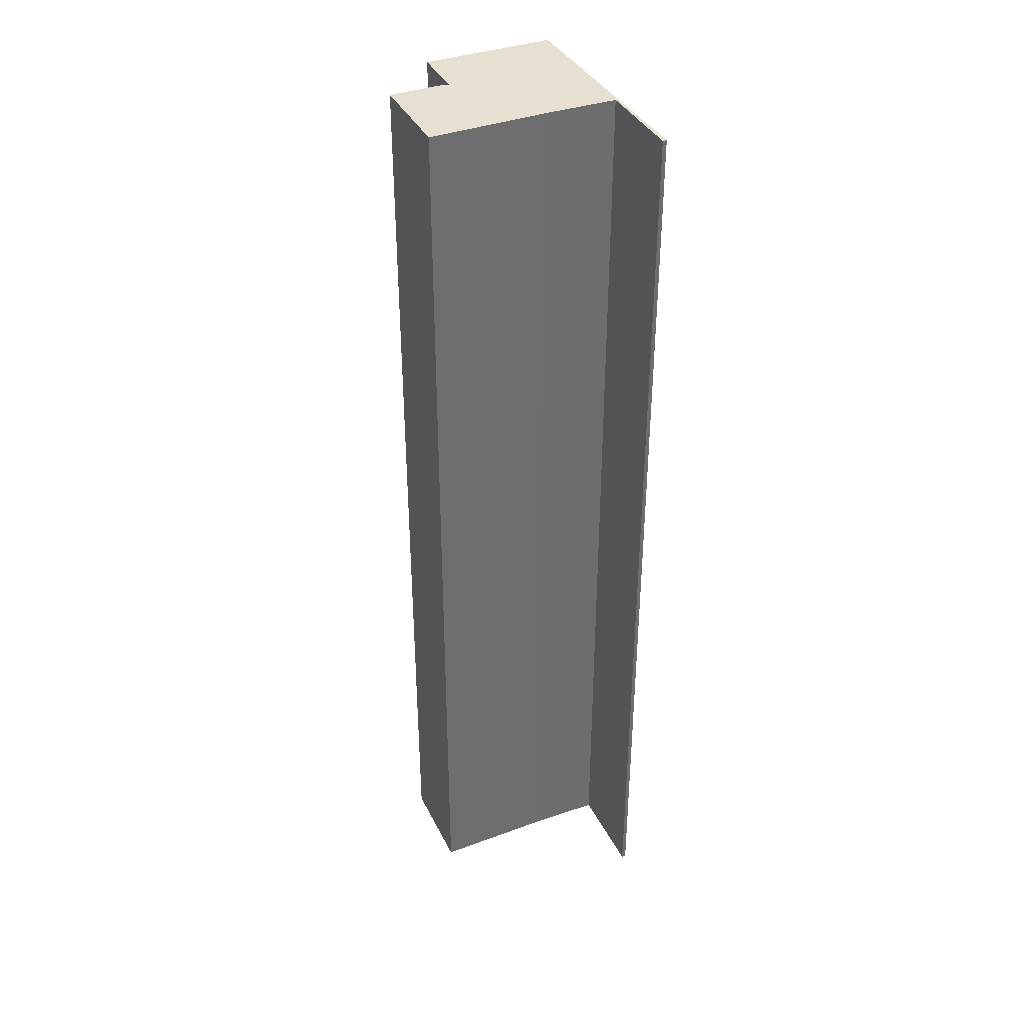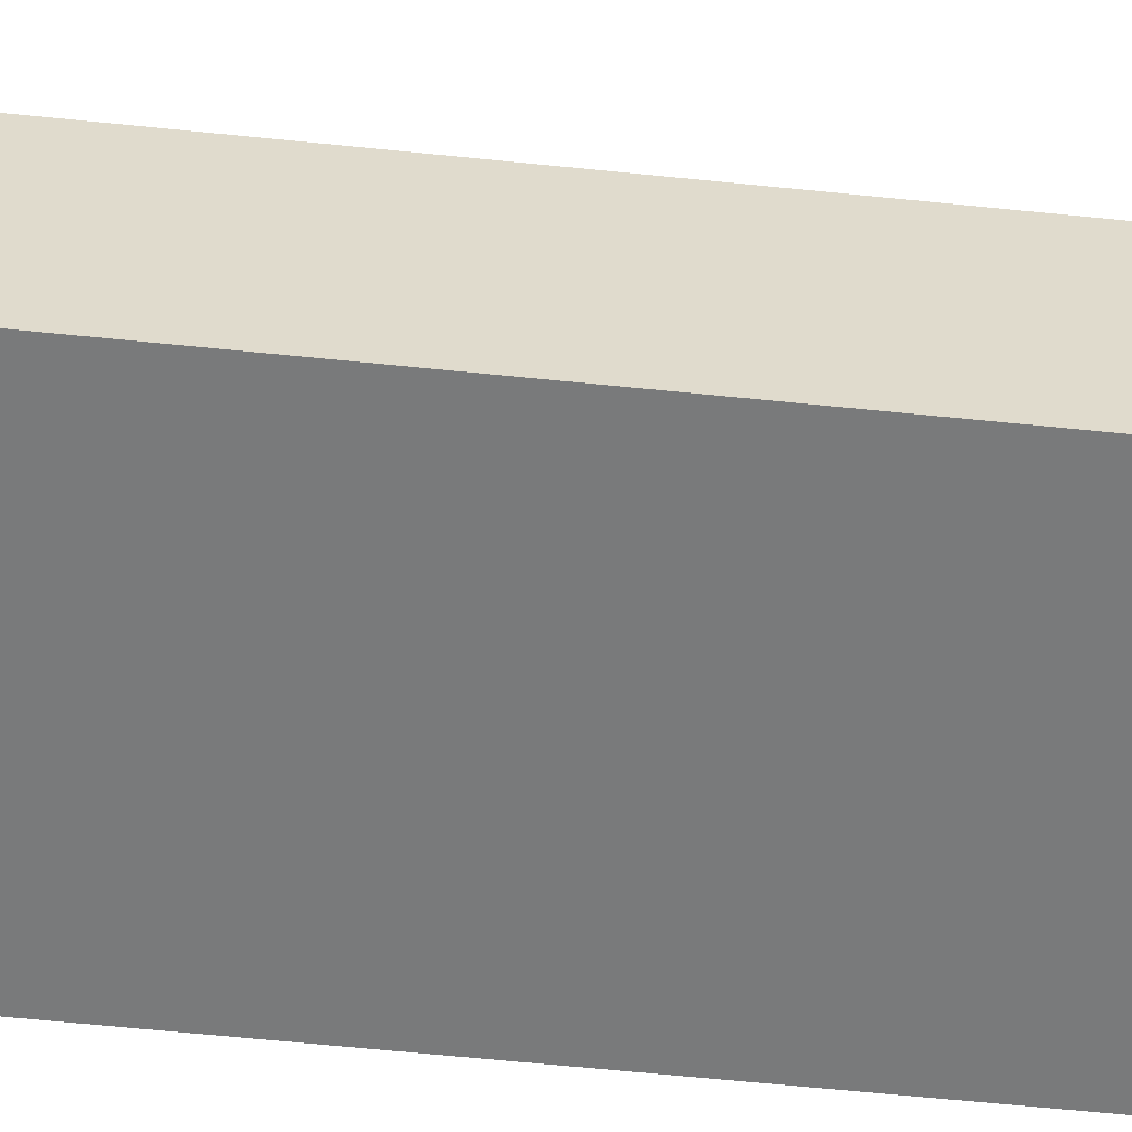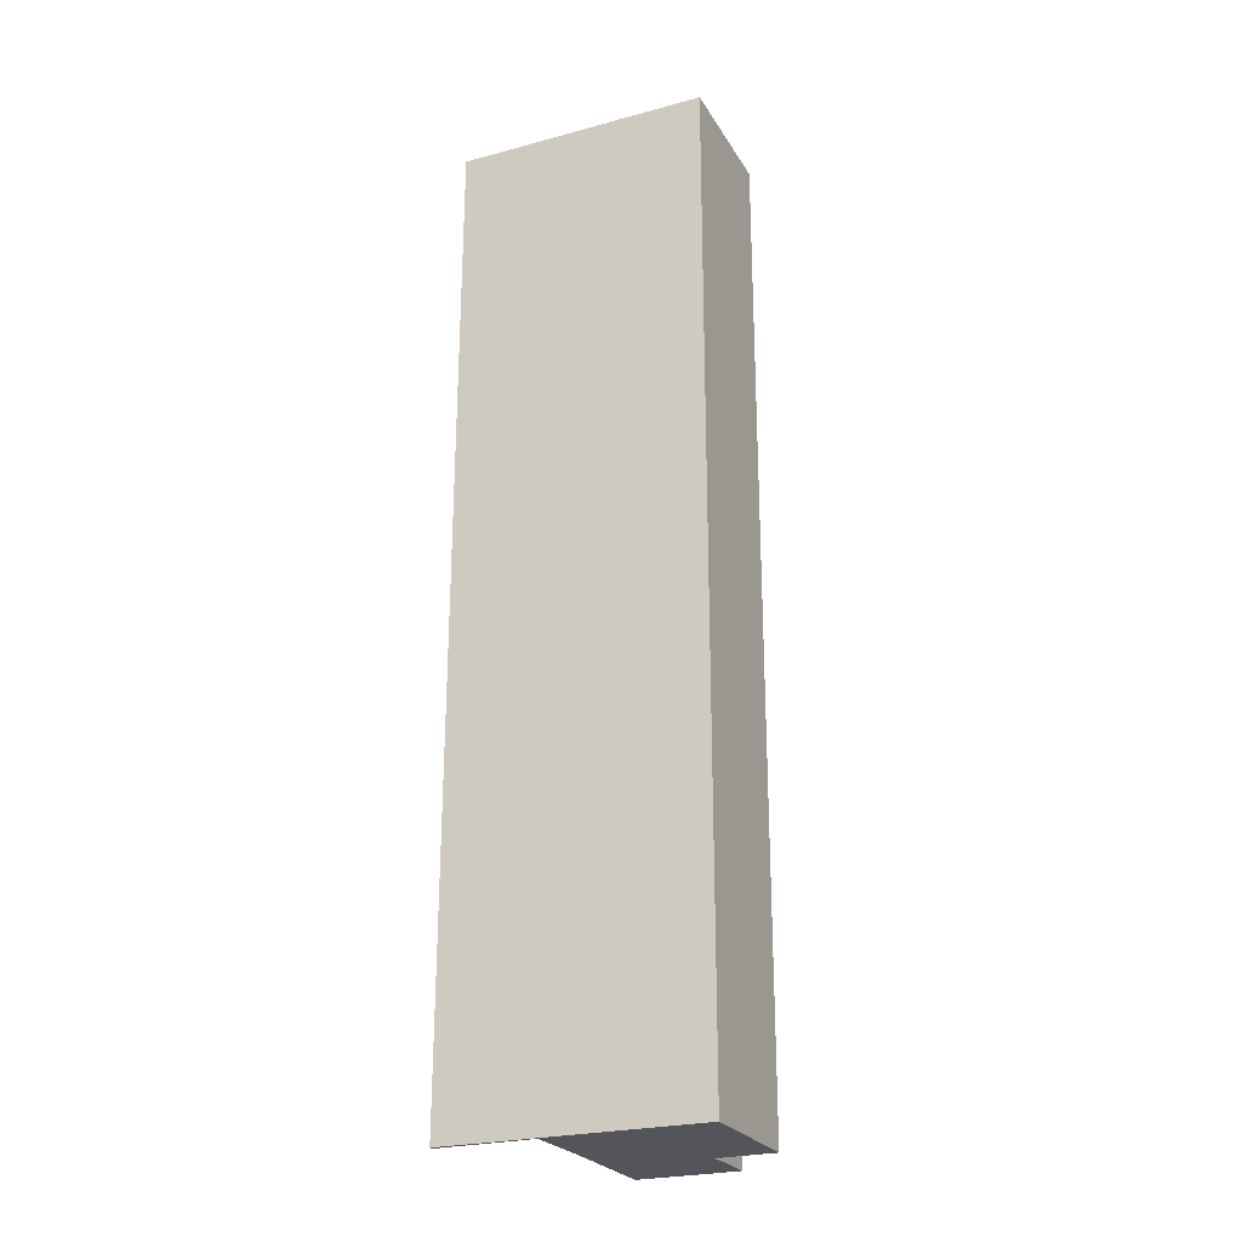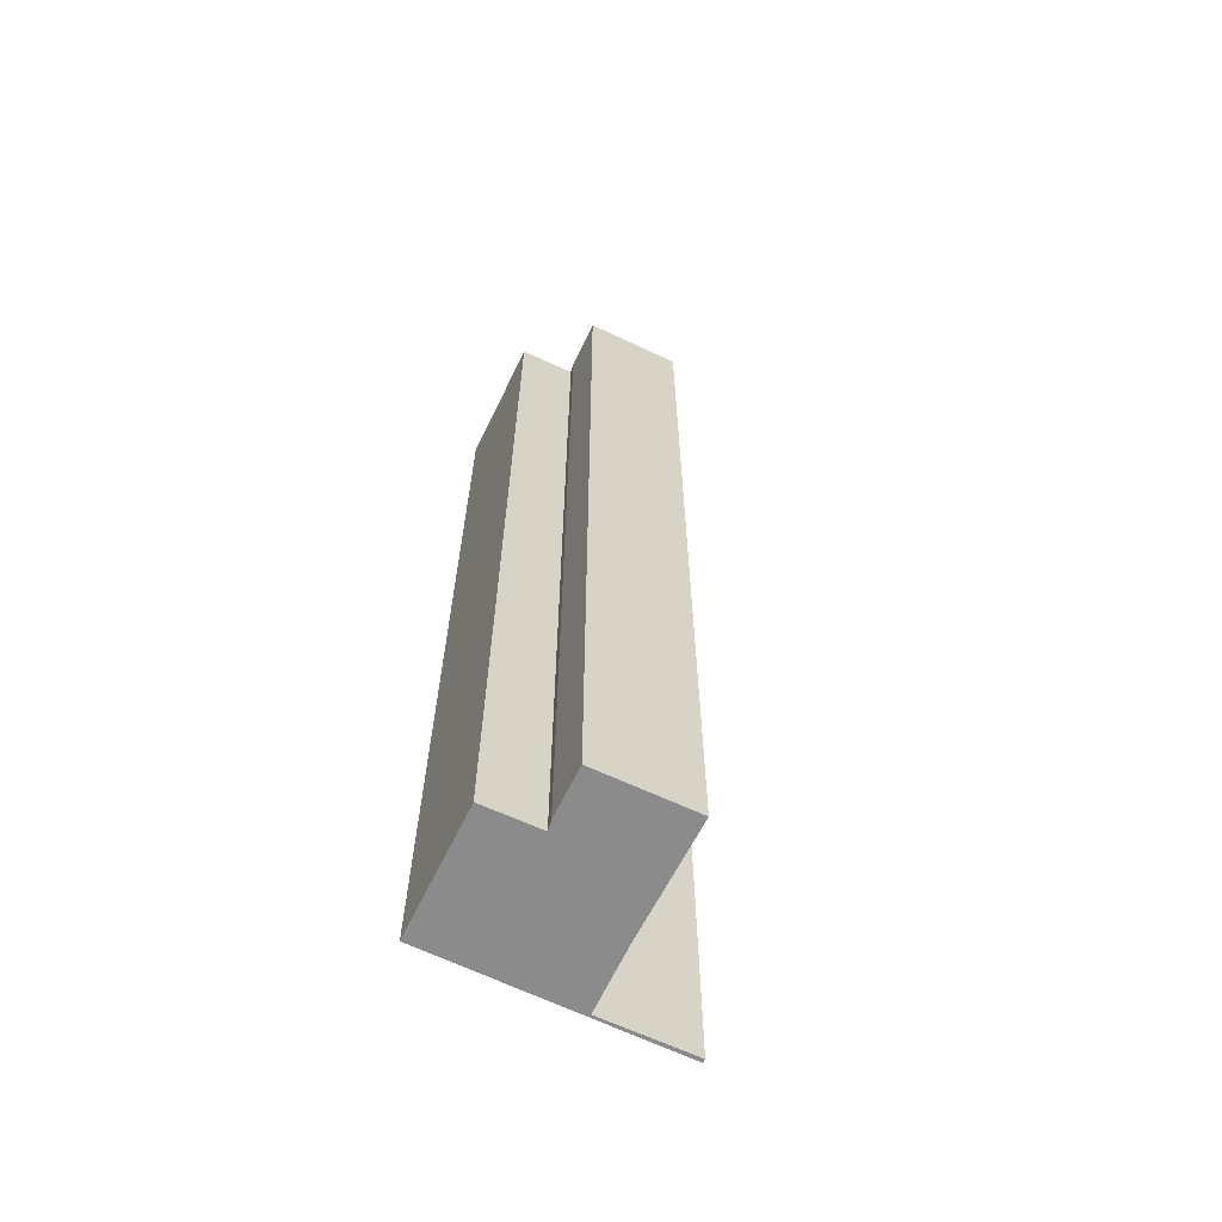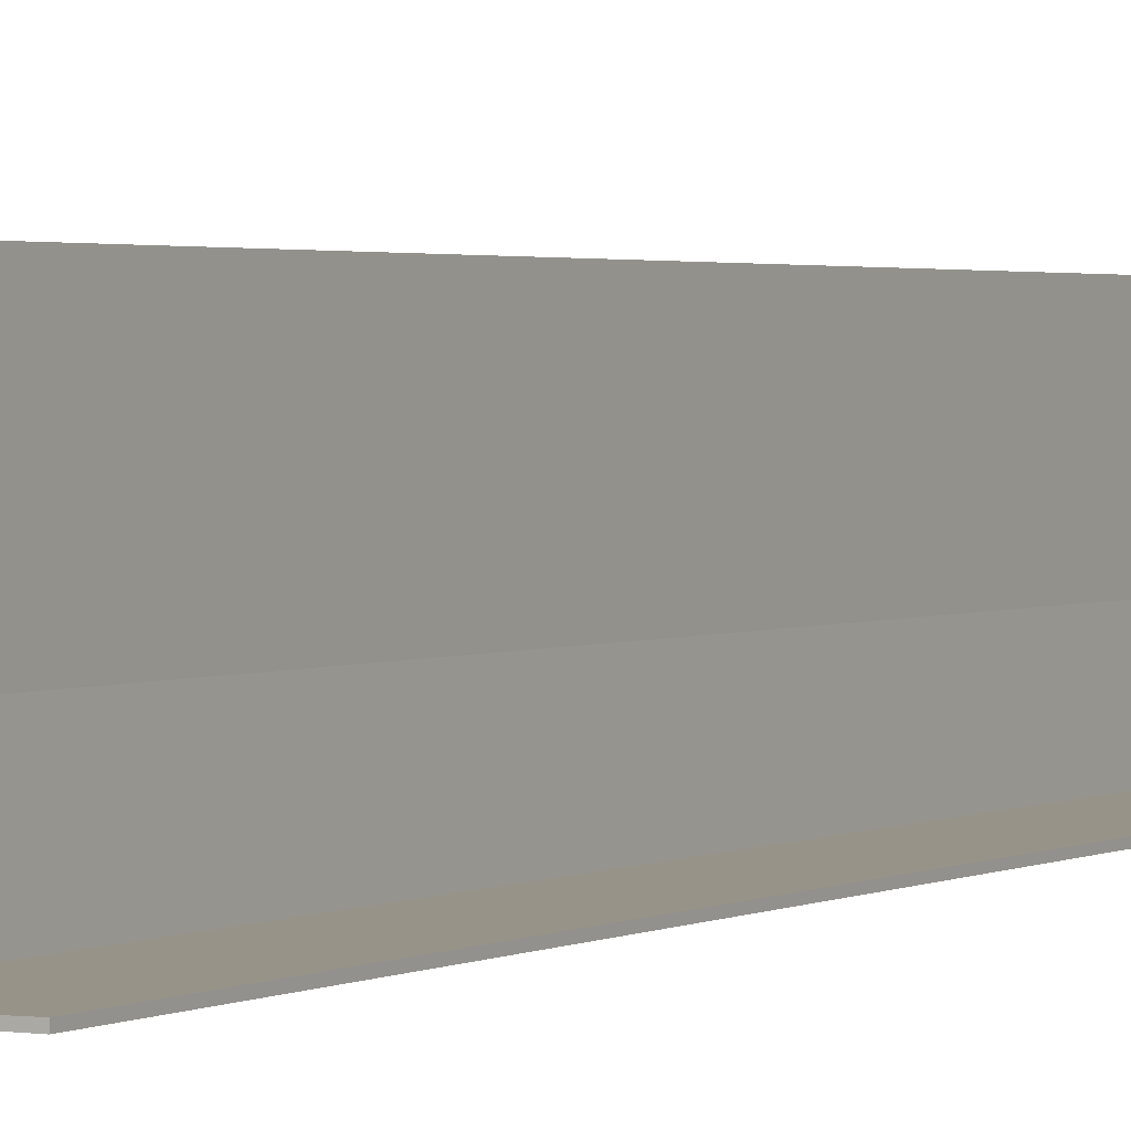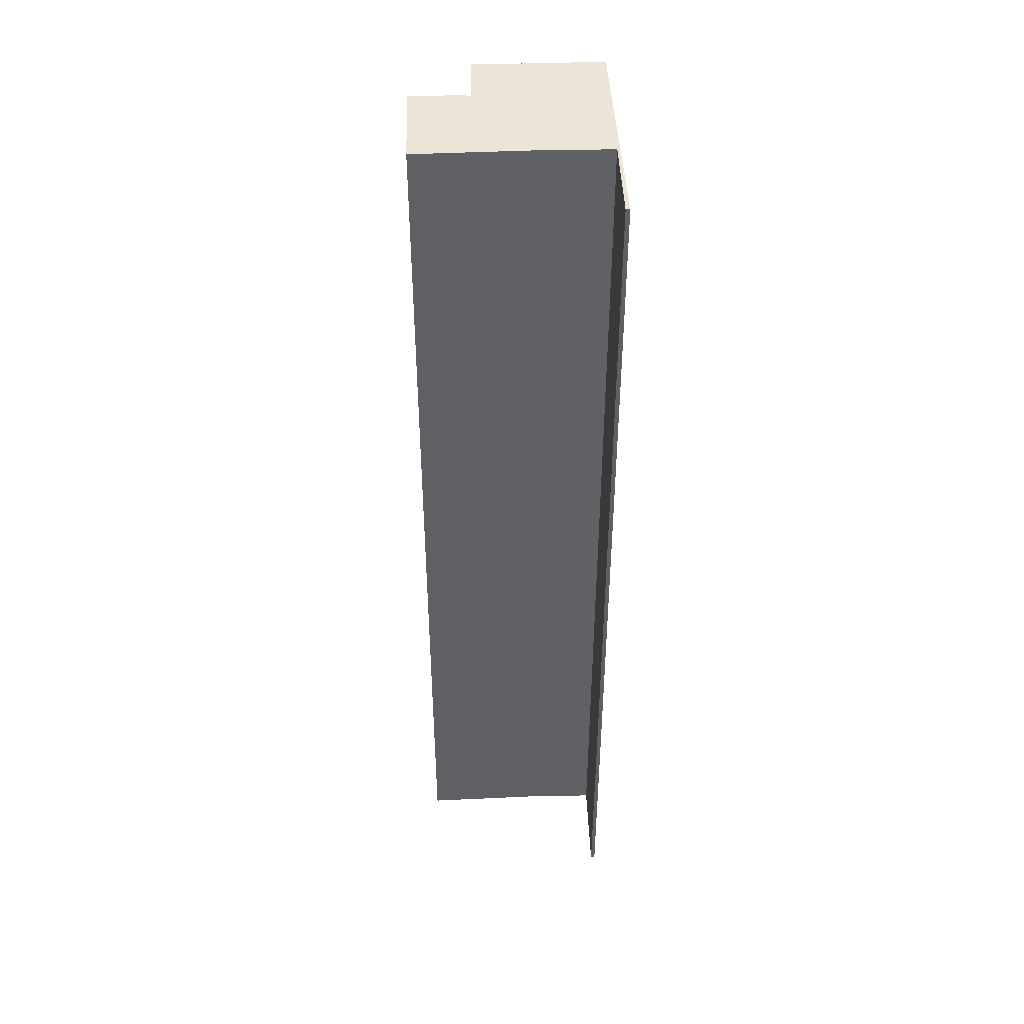
<metadata>
{"format":"obj","ext":"obj","renderer":"f3d","projection":"perspective","resolution":1024,"background":"white","views":[{"elev":37.8,"azim":65.2,"up":"+Y"},{"elev":-58.0,"azim":-96.2,"up":"+Z"},{"elev":-24.9,"azim":-156.3,"up":"+Y"},{"elev":-64.0,"azim":-26.3,"up":"+Y"},{"elev":1.9,"azim":28.9,"up":"+Z"},{"elev":44.2,"azim":87.3,"up":"+Y"}]}
</metadata>
<code>
v  0 16.87 1.033e-15
v  0.997 16.87 0.023
v  0.017 16.87 -2.287
v  4.358 16.87 -2.217
v  4.358 16.87 -2.289
v  2.703 16.87 -2.238
v  2.672 16.87 -1.002
v  2.689 16.87 1.095
v  0.96 16.87 1.07
v  0.968 16.87 0.192
v  0.968 -1.176e-17 0.192
v  0.96 -6.552e-17 1.07
v  0.017 1.4e-16 -2.287
v  0 0 0
v  0.997 -1.408e-18 0.023
v  2.689 -6.705e-17 1.095
v  2.703 1.37e-16 -2.238
v  4.358 1.358e-16 -2.217
v  2.672 6.135e-17 -1.002
v  4.358 1.402e-16 -2.289
g defaultobject
f 1 2 3
f 3 4 5
f 4 3 6
f 6 3 7
f 7 3 8
f 8 3 2
f 8 2 9
f 9 2 10
f 11 9 10
f 9 11 12
f 13 1 3
f 1 13 14
f 15 10 2
f 10 15 11
f 12 8 9
f 8 12 16
f 17 4 6
f 4 17 18
f 14 2 1
f 2 14 15
f 16 7 8
f 7 16 19
f 19 6 7
f 6 19 17
f 18 5 4
f 5 18 20
f 20 3 5
f 3 20 13
f 18 13 20
f 13 18 17
f 13 17 19
f 13 19 16
f 13 16 15
f 15 16 11
f 11 16 12
f 14 13 15

</code>
